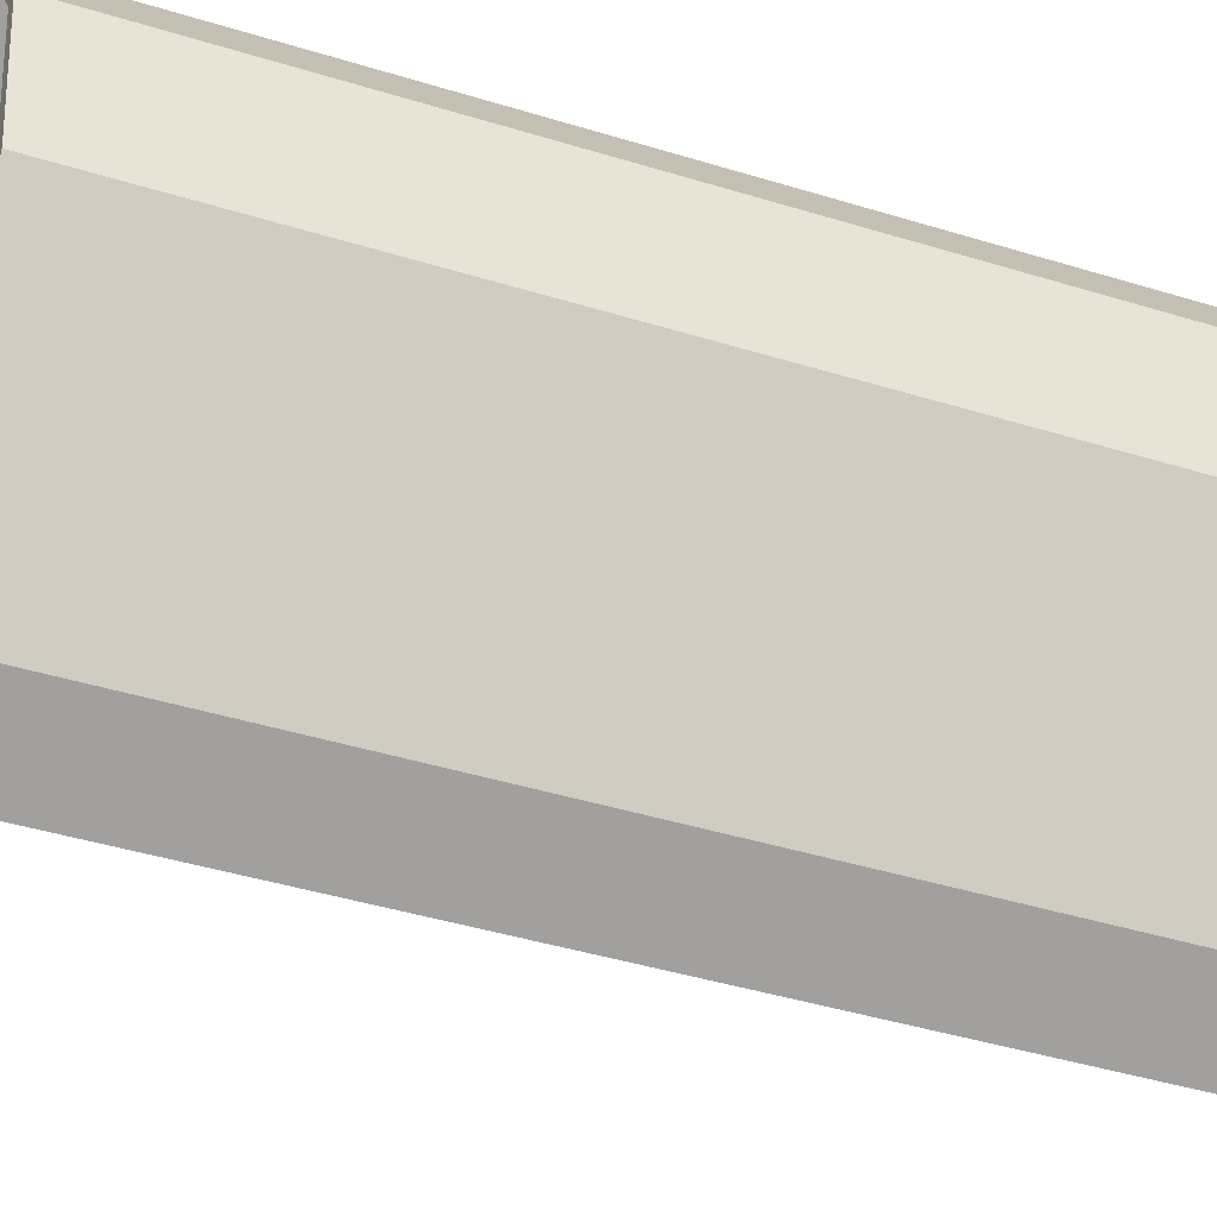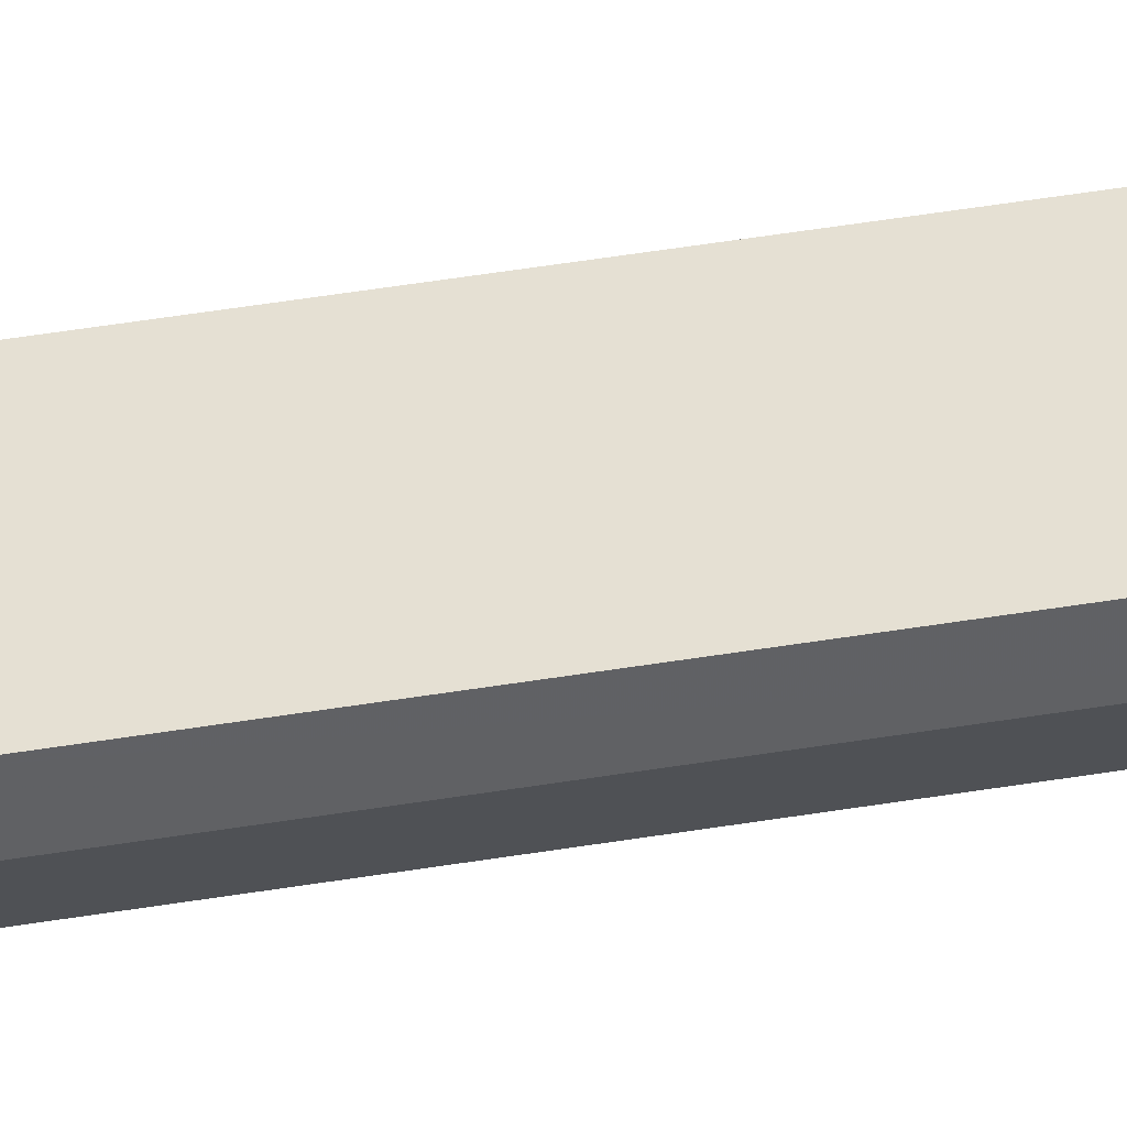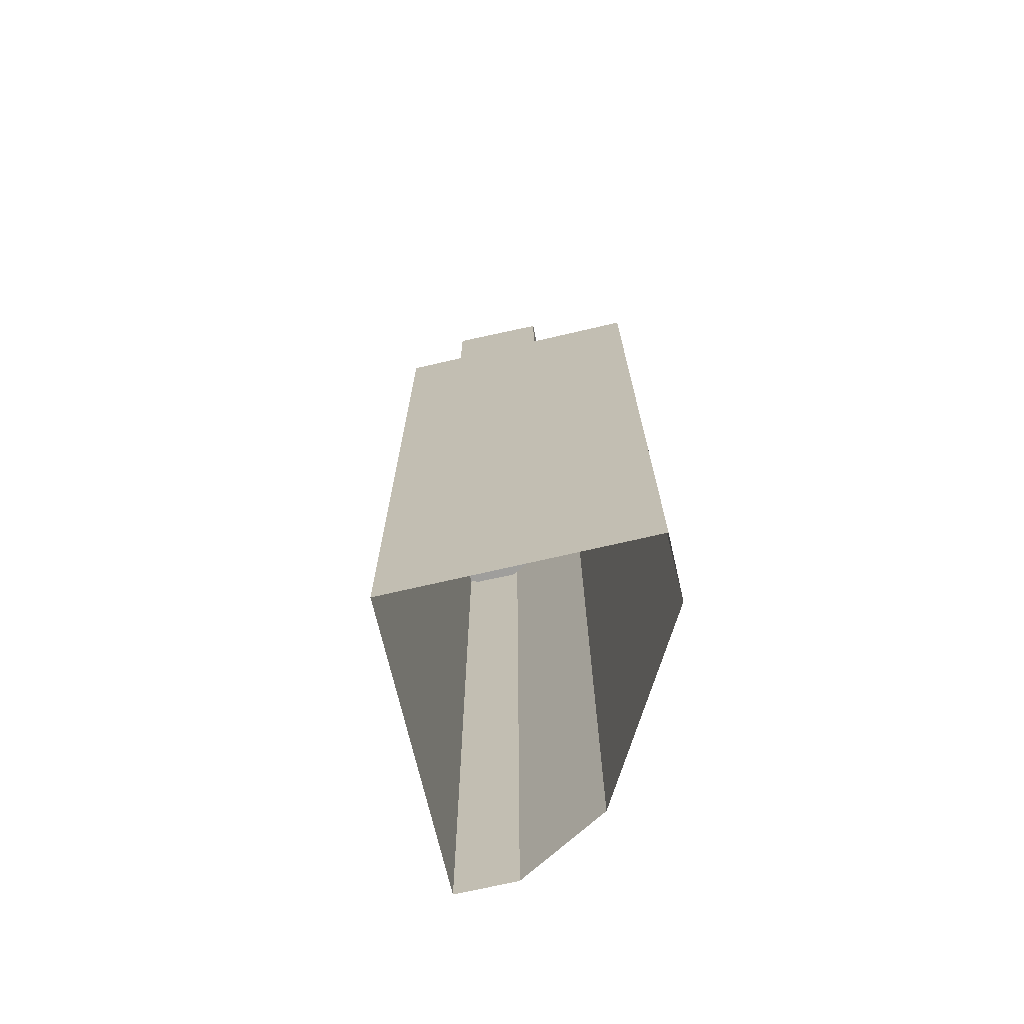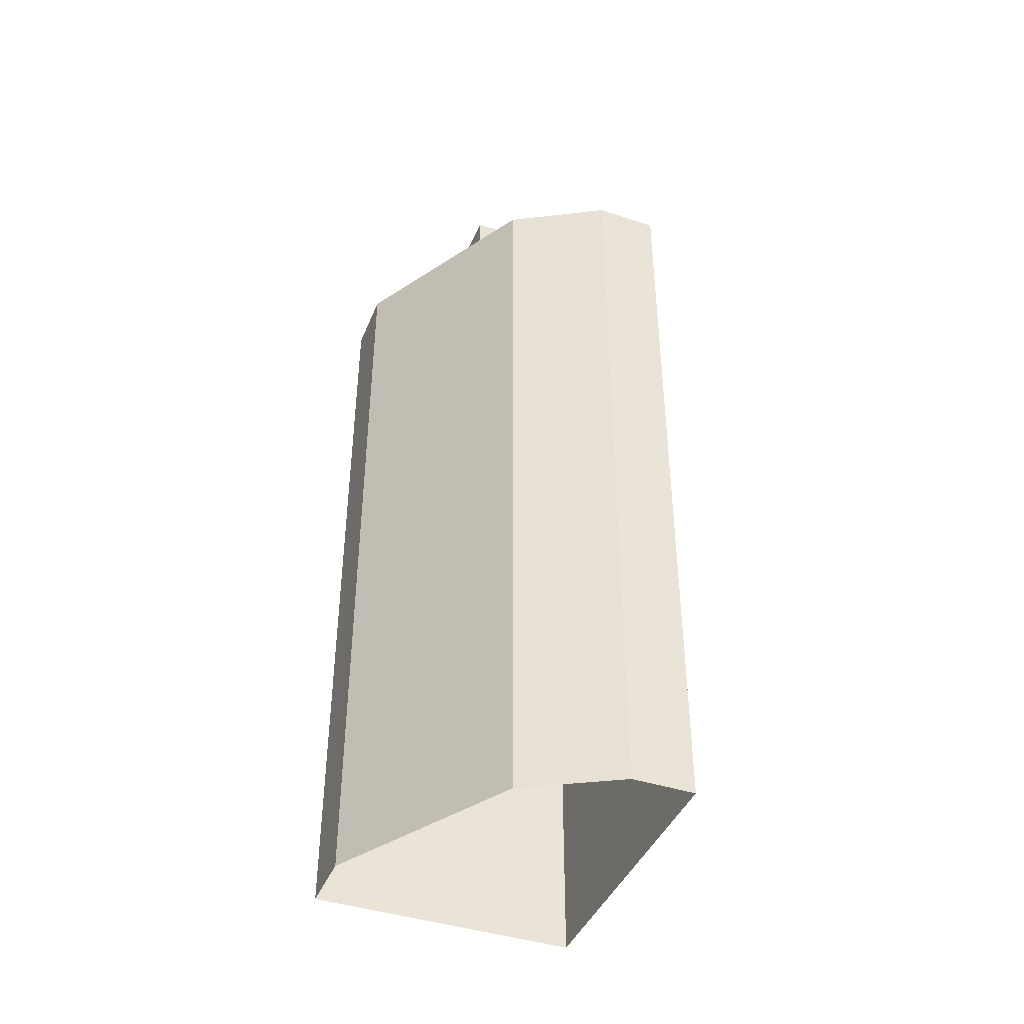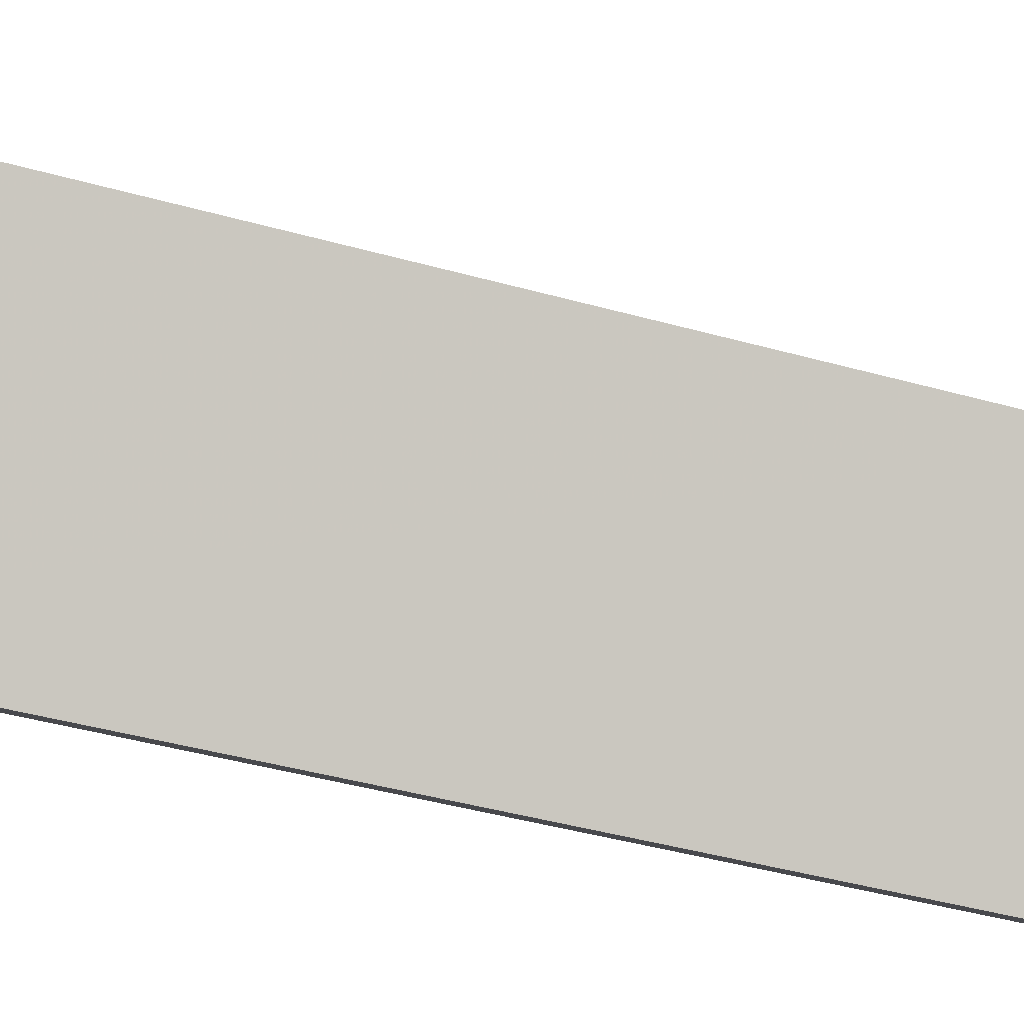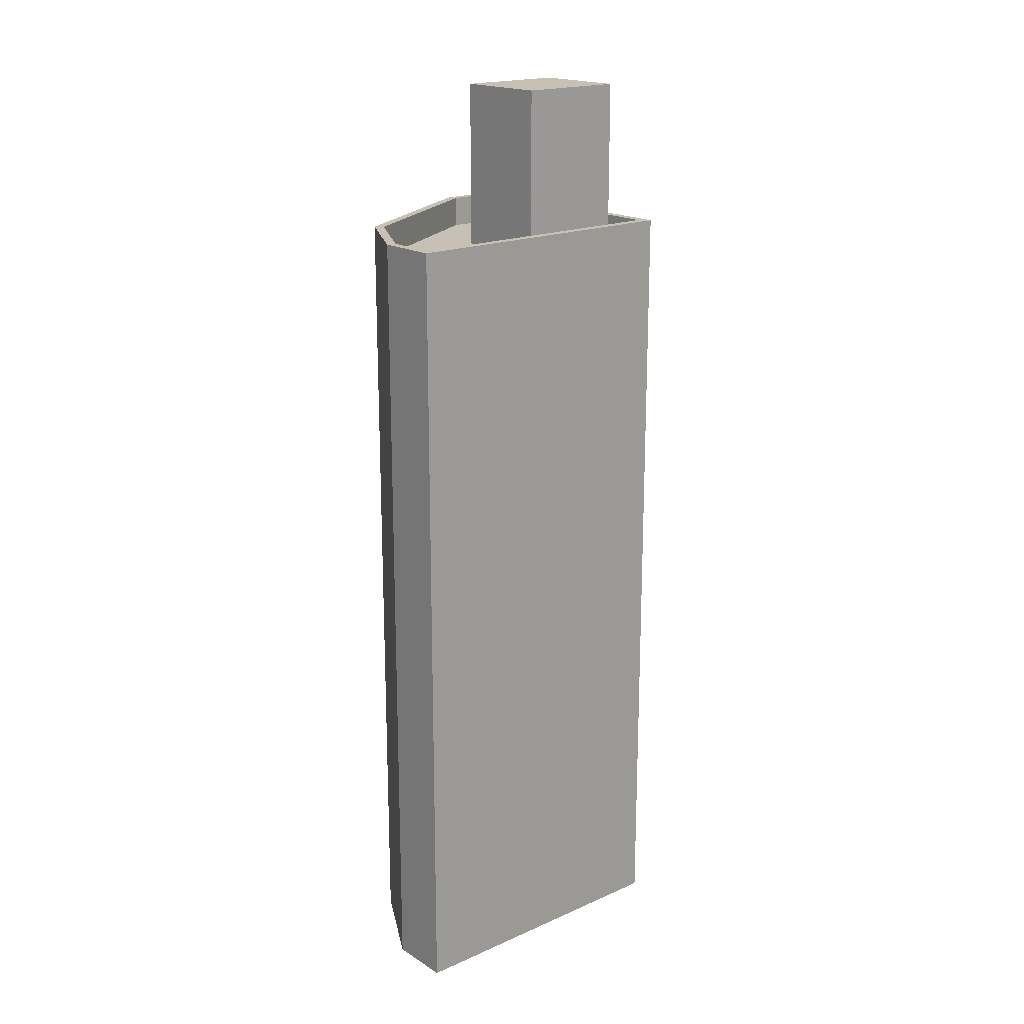
<metadata>
{"format":"obj","ext":"obj","renderer":"f3d","projection":"perspective","resolution":1024,"background":"white","views":[{"elev":-37.9,"azim":67.9,"up":"+Y"},{"elev":76.3,"azim":81.9,"up":"+Y"},{"elev":-71.1,"azim":-41.0,"up":"+Z"},{"elev":-42.1,"azim":104.5,"up":"+Z"},{"elev":-41.0,"azim":-109.1,"up":"+Y"},{"elev":18.5,"azim":175.7,"up":"+Z"}]}
</metadata>
<code>
v -1.131e+04 -3.786e+04 30.51
v -1.131e+04 -3.786e+04 30.51
v -1.13e+04 -3.786e+04 30.51
v -1.13e+04 -3.786e+04 30.51
v -1.13e+04 -3.785e+04 30.51
v -1.13e+04 -3.785e+04 30.51
v -1.13e+04 -3.786e+04 55.29
v -1.13e+04 -3.786e+04 55.29
v -1.131e+04 -3.786e+04 55.29
v -1.131e+04 -3.786e+04 55.29
v -1.131e+04 -3.786e+04 55.29
v -1.131e+04 -3.786e+04 55.29
v -1.131e+04 -3.785e+04 55.29
v -1.131e+04 -3.785e+04 55.29
v -1.13e+04 -3.786e+04 55.29
v -1.13e+04 -3.785e+04 55.29
v -1.13e+04 -3.785e+04 55.29
v -1.13e+04 -3.786e+04 55.29
v -1.13e+04 -3.786e+04 56.29
v -1.13e+04 -3.786e+04 56.29
v -1.13e+04 -3.786e+04 56.29
v -1.131e+04 -3.786e+04 56.29
v -1.131e+04 -3.786e+04 56.29
v -1.13e+04 -3.785e+04 56.29
v -1.13e+04 -3.786e+04 56.29
v -1.13e+04 -3.785e+04 56.29
v -1.13e+04 -3.785e+04 56.29
v -1.13e+04 -3.785e+04 56.29
v -1.131e+04 -3.786e+04 56.29
v -1.131e+04 -3.786e+04 56.29
v -1.131e+04 -3.785e+04 60.76
v -1.131e+04 -3.786e+04 60.76
v -1.13e+04 -3.786e+04 60.76
v -1.131e+04 -3.786e+04 60.76
f 1 2 3
f 3 2 4
f 4 2 5
f 2 6 5
f 7 8 9
f 9 10 7
f 10 11 12
f 13 11 14
f 12 11 13
f 8 15 9
f 10 9 11
f 16 17 14
f 18 16 14
f 17 13 14
f 8 18 15
f 15 18 14
f 19 20 21
f 22 23 24
f 20 25 21
f 26 27 24
f 27 25 20
f 27 28 25
f 26 28 27
f 23 26 24
f 21 29 19
f 29 30 19
f 23 22 30
f 23 30 29
f 31 32 33
f 31 34 32
f 12 13 23
f 13 17 26
f 13 26 23
f 26 17 16
f 28 26 16
f 28 16 18
f 25 28 18
f 7 21 8
f 8 25 18
f 8 21 25
f 29 7 10
f 29 21 7
f 23 29 10
f 12 23 10
f 24 5 6
f 24 27 5
f 27 4 5
f 27 20 4
f 19 3 4
f 20 19 4
f 30 1 3
f 19 30 3
f 1 22 2
f 1 30 22
f 22 24 6
f 2 22 6
f 15 33 32
f 9 15 32
f 34 9 32
f 34 11 9
f 14 11 34
f 31 14 34
f 15 14 31
f 33 15 31

</code>
